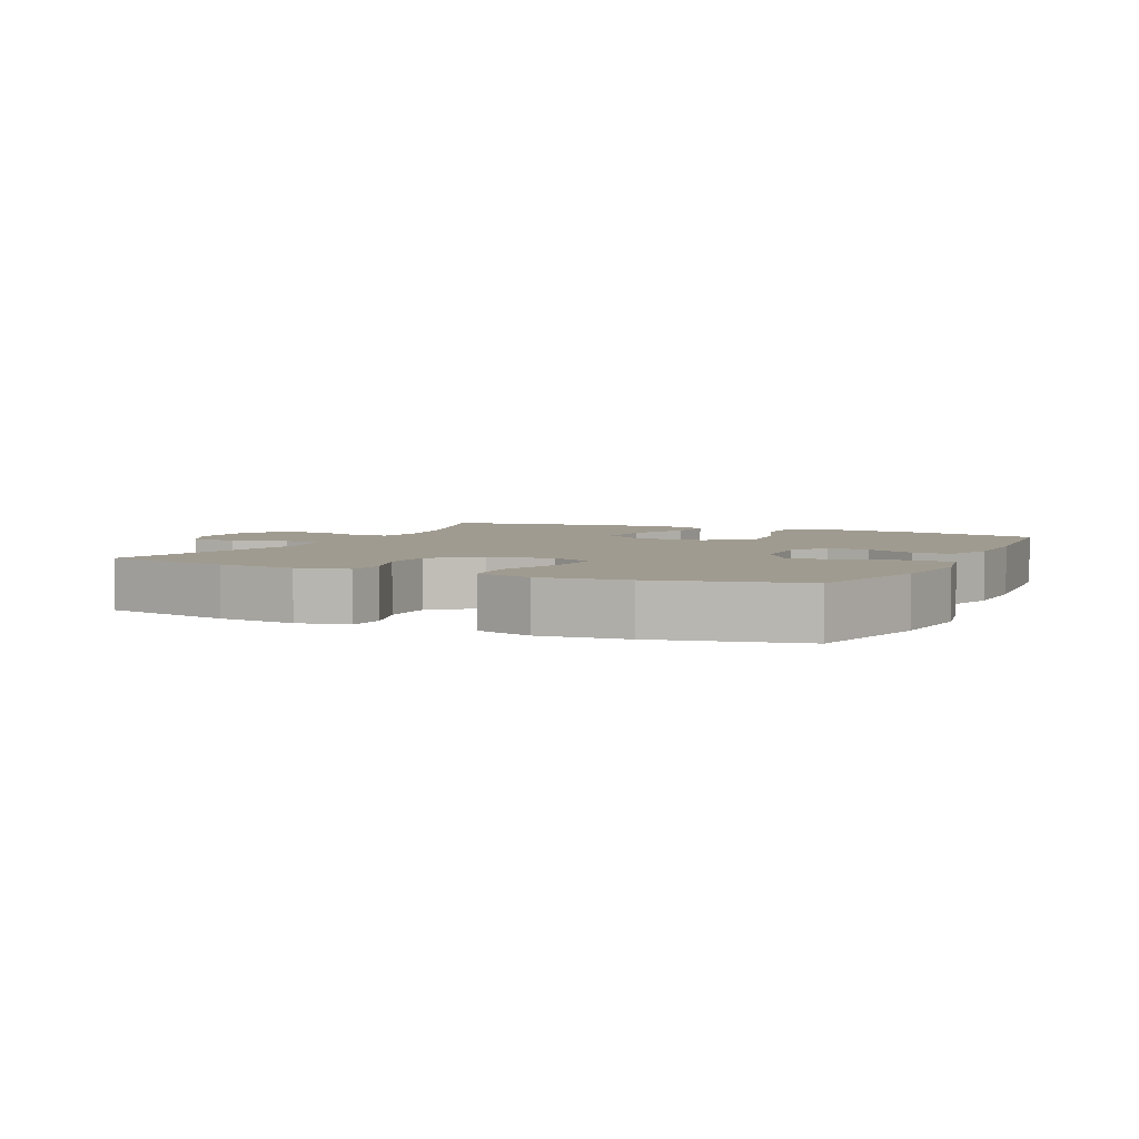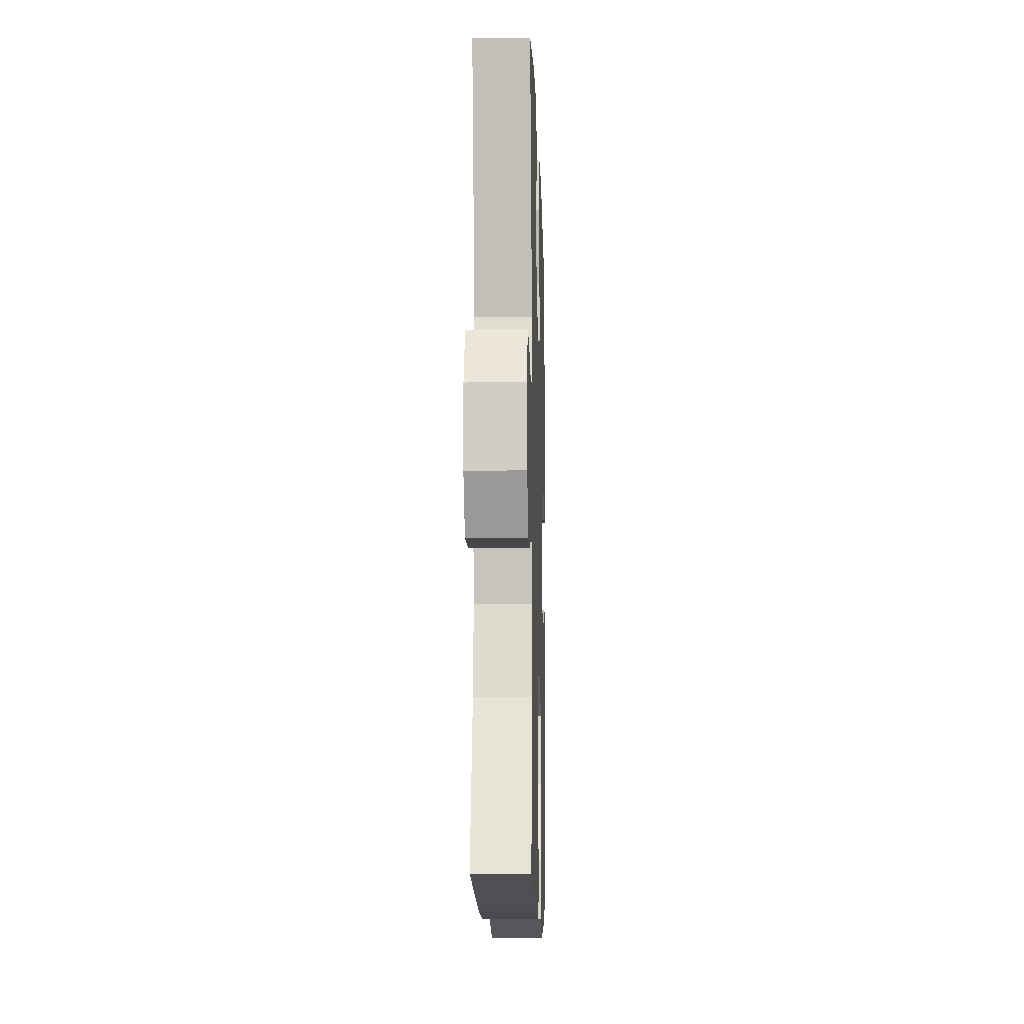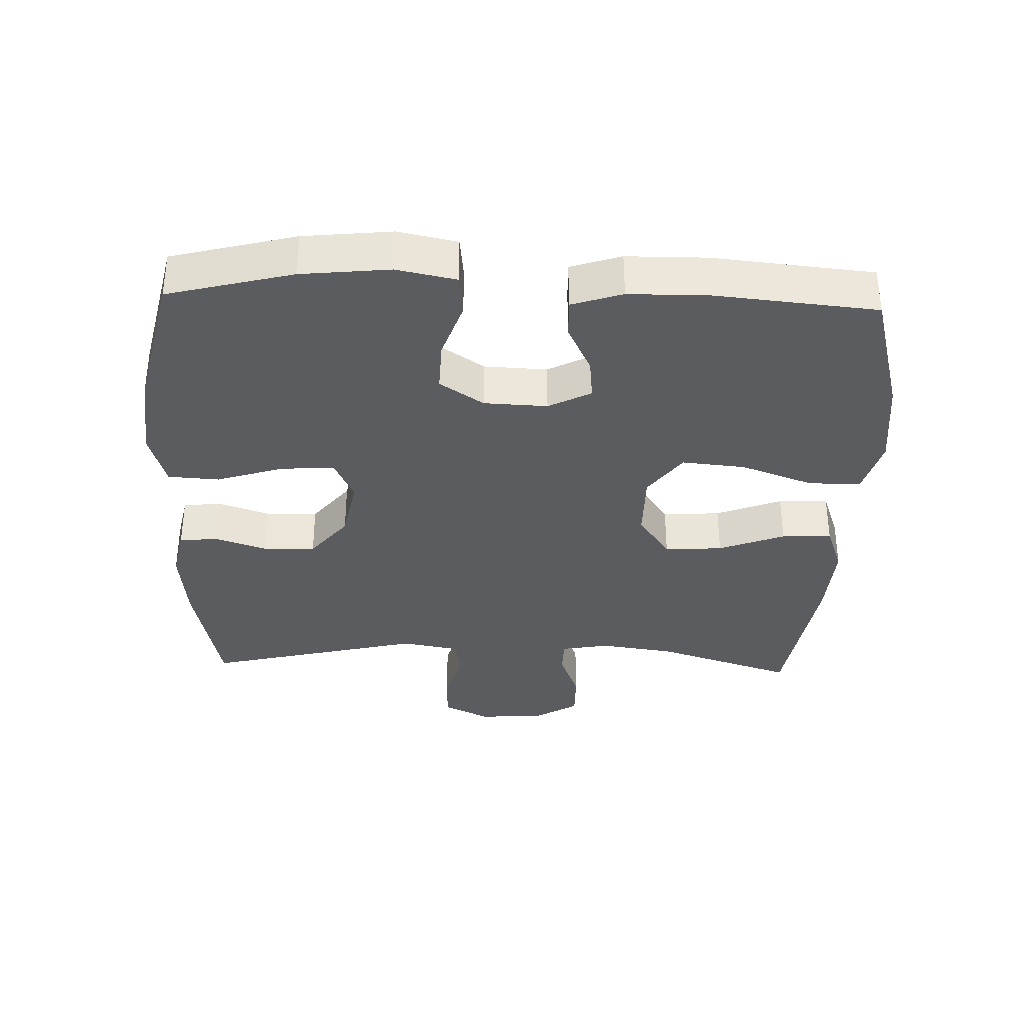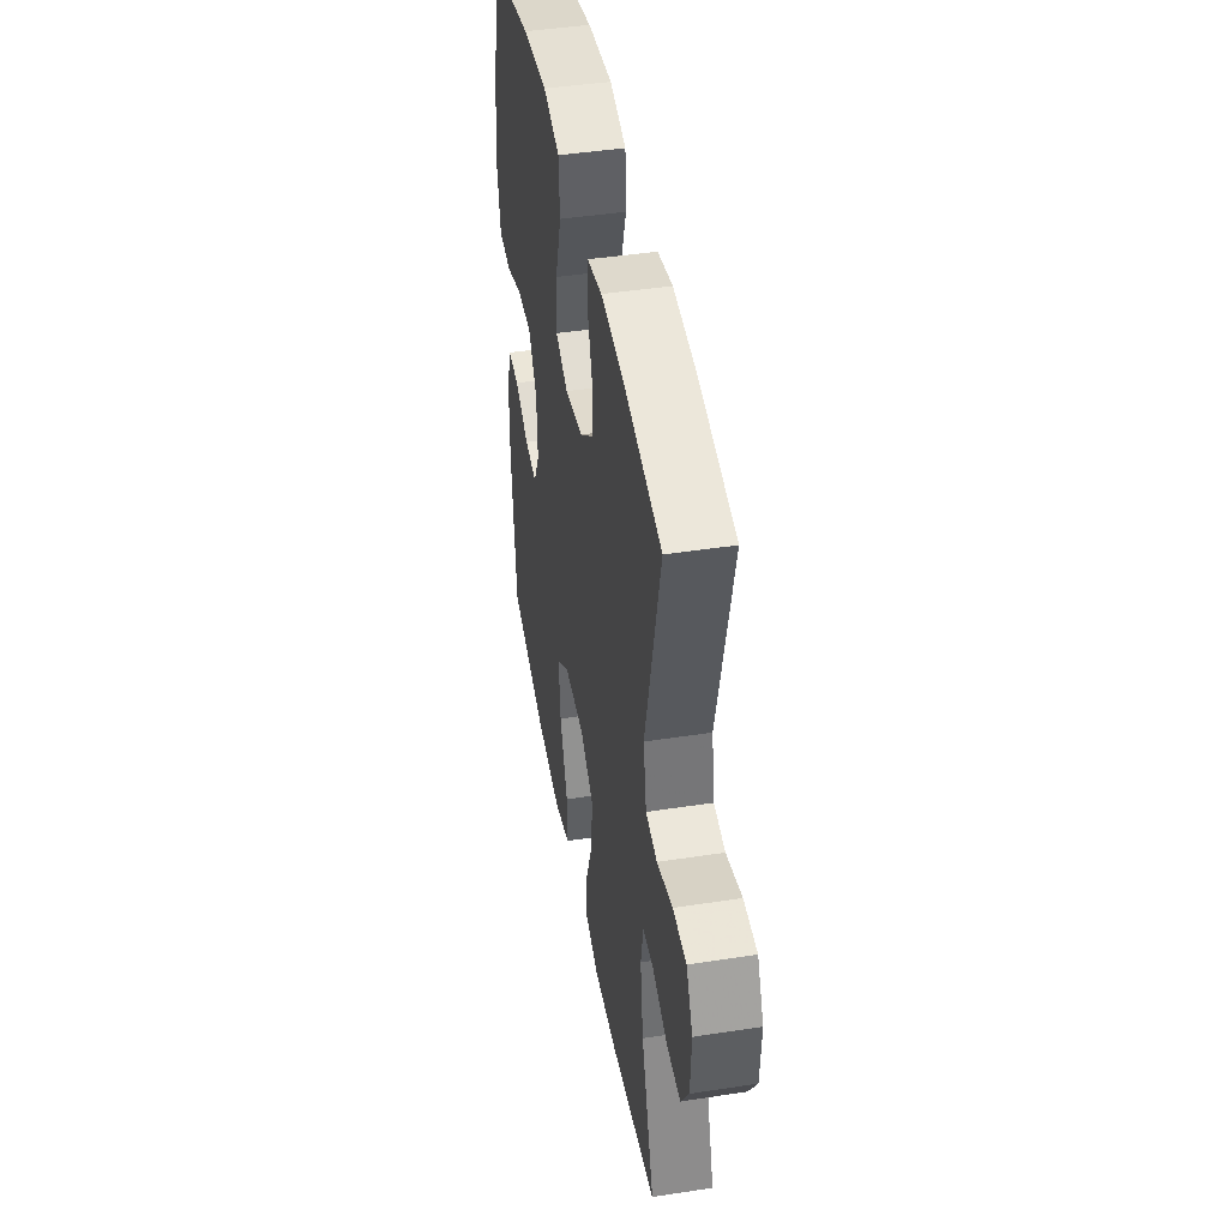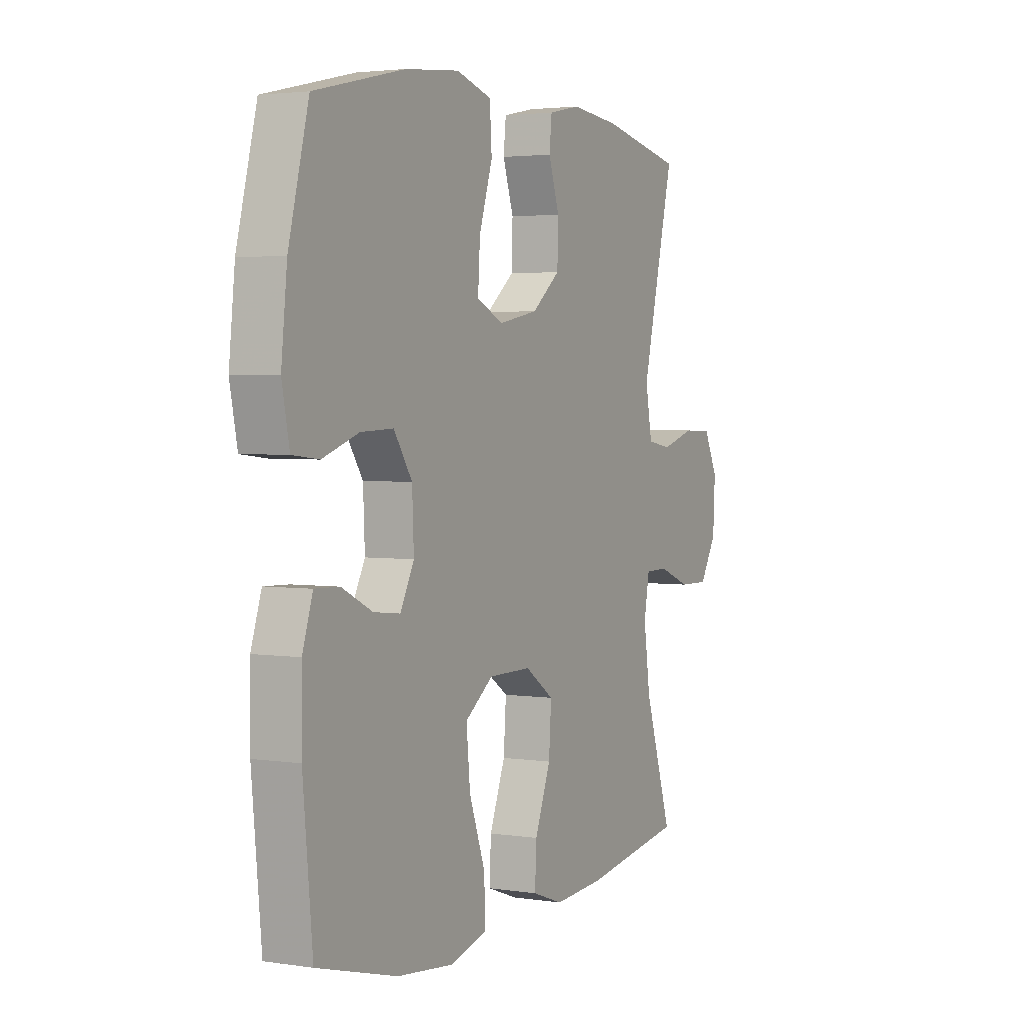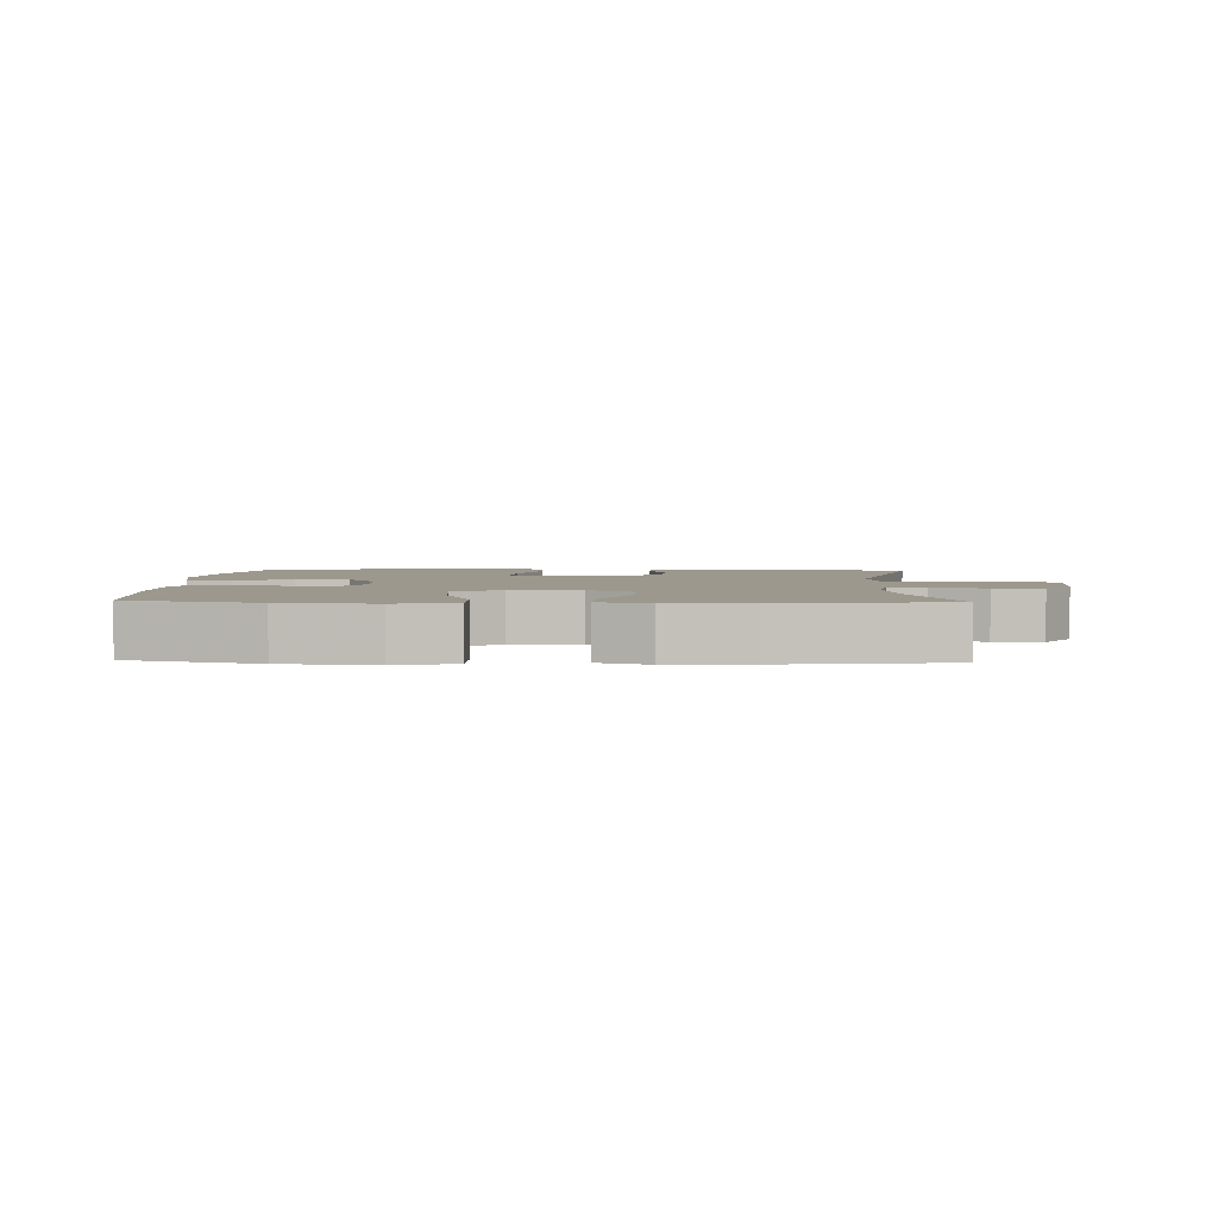
<metadata>
{"format":"obj","ext":"obj","renderer":"f3d","projection":"perspective","resolution":1024,"background":"white","views":[{"elev":4.2,"azim":25.1,"up":"+Y"},{"elev":-10.4,"azim":-88.3,"up":"+Z"},{"elev":-34.9,"azim":88.1,"up":"+Y"},{"elev":44.2,"azim":-100.2,"up":"+Z"},{"elev":3.0,"azim":117.6,"up":"+Z"},{"elev":3.0,"azim":-177.6,"up":"+Y"}]}
</metadata>
<code>
v -0.5 0.07 0.5
v -0.303 0.07 0.541
v -0.185 0.07 0.553
v -0.108 0.07 0.537
v -0.102 0.07 0.48
v -0.128 0.07 0.401
v -0.126 0.07 0.323
v -0.058 0.07 0.268
v 0.037 0.07 0.25
v 0.101 0.07 0.28
v 0.096 0.07 0.361
v 0.064 0.07 0.461
v 0.069 0.07 0.538
v 0.154 0.07 0.563
v 0.284 0.07 0.55
v 0.5 0.07 0.5
v 0.548 0.07 0.313
v 0.562 0.07 0.18
v 0.544 0.07 0.091
v 0.48 0.07 0.084
v 0.393 0.07 0.114
v 0.315 0.07 0.117
v 0.271 0.07 0.051
v 0.267 0.07 -0.044
v 0.3 0.07 -0.108
v 0.364 0.07 -0.101
v 0.438 0.07 -0.065
v 0.497 0.07 -0.063
v 0.522 0.07 -0.139
v 0.523 0.07 -0.26
v 0.5 0.07 -0.5
v 0.308 0.07 -0.552
v 0.171 0.07 -0.567
v 0.084 0.07 -0.542
v 0.085 0.07 -0.463
v 0.124 0.07 -0.355
v 0.133 0.07 -0.26
v 0.065 0.07 -0.21
v -0.038 0.07 -0.21
v -0.108 0.07 -0.258
v -0.102 0.07 -0.345
v -0.064 0.07 -0.444
v -0.06 0.07 -0.519
v -0.135 0.07 -0.546
v -0.256 0.07 -0.538
v -0.5 0.07 -0.5
v -0.433 0.07 -0.292
v -0.417 0.07 -0.179
v -0.43 0.07 -0.107
v -0.485 0.07 -0.106
v -0.563 0.07 -0.136
v -0.635 0.07 -0.137
v -0.676 0.07 -0.069
v -0.681 0.07 0.029
v -0.647 0.07 0.098
v -0.577 0.07 0.1
v -0.496 0.07 0.076
v -0.437 0.07 0.086
v -0.421 0.07 0.173
v -0.5 0 0.5
v -0.303 0 0.541
v -0.185 0 0.553
v -0.108 0 0.537
v -0.102 0 0.48
v -0.128 0 0.401
v -0.126 0 0.323
v -0.058 0 0.268
v 0.037 0 0.25
v 0.101 0 0.28
v 0.096 0 0.361
v 0.064 0 0.461
v 0.069 0 0.538
v 0.154 0 0.563
v 0.284 0 0.55
v 0.5 0 0.5
v 0.548 0 0.313
v 0.562 0 0.18
v 0.544 0 0.091
v 0.48 0 0.084
v 0.393 0 0.114
v 0.315 0 0.117
v 0.271 0 0.051
v 0.267 0 -0.044
v 0.3 0 -0.108
v 0.364 0 -0.101
v 0.438 0 -0.065
v 0.497 0 -0.063
v 0.522 0 -0.139
v 0.523 0 -0.26
v 0.5 0 -0.5
v 0.308 0 -0.552
v 0.171 0 -0.567
v 0.084 0 -0.542
v 0.085 0 -0.463
v 0.124 0 -0.355
v 0.133 0 -0.26
v 0.065 0 -0.21
v -0.038 0 -0.21
v -0.108 0 -0.258
v -0.102 0 -0.345
v -0.064 0 -0.444
v -0.06 0 -0.519
v -0.135 0 -0.546
v -0.256 0 -0.538
v -0.5 0 -0.5
v -0.433 0 -0.292
v -0.417 0 -0.179
v -0.43 0 -0.107
v -0.485 0 -0.106
v -0.563 0 -0.136
v -0.635 0 -0.137
v -0.676 0 -0.069
v -0.681 0 0.029
v -0.647 0 0.098
v -0.577 0 0.1
v -0.496 0 0.076
v -0.437 0 0.086
v -0.421 0 0.173
f 55 56 57
f 54 55 57
f 53 54 57
f 52 53 57
f 51 52 57
f 50 51 57
f 49 50 57 58
f 48 49 58 59
f 45 46 47
f 44 45 47
f 43 44 47
f 42 43 47
f 41 42 47
f 40 41 47 48
f 39 40 48 59
f 34 35 36
f 33 34 36
f 32 33 36
f 31 32 36
f 30 31 36
f 29 30 36
f 28 29 36
f 27 28 36
f 26 27 36
f 25 26 36 37
f 24 25 37 38
f 19 20 21
f 18 19 21
f 17 18 21
f 16 17 21
f 15 16 21
f 14 15 21
f 13 14 21
f 12 13 21
f 11 12 21
f 10 11 21 22
f 9 10 22 23
f 4 5 6
f 3 4 6
f 2 3 6
f 1 2 6
f 59 1 6
f 59 6 7
f 38 39 59
f 24 38 59
f 23 24 59
f 9 23 59
f 8 9 59
f 7 8 59
f 116 115 114
f 116 114 113
f 116 113 112
f 116 112 111
f 116 111 110
f 116 110 109
f 117 116 109 108
f 118 117 108 107
f 106 105 104
f 106 104 103
f 106 103 102
f 106 102 101
f 106 101 100
f 107 106 100 99
f 118 107 99 98
f 95 94 93
f 95 93 92
f 95 92 91
f 95 91 90
f 95 90 89
f 95 89 88
f 95 88 87
f 95 87 86
f 95 86 85
f 96 95 85 84
f 97 96 84 83
f 80 79 78
f 80 78 77
f 80 77 76
f 80 76 75
f 80 75 74
f 80 74 73
f 80 73 72
f 80 72 71
f 80 71 70
f 81 80 70 69
f 82 81 69 68
f 65 64 63
f 65 63 62
f 65 62 61
f 65 61 60
f 65 60 118
f 66 65 118
f 118 98 97
f 118 97 83
f 118 83 82
f 118 82 68
f 118 68 67
f 118 67 66
f 1 60 61 2
f 2 61 62 3
f 3 62 63 4
f 4 63 64 5
f 5 64 65 6
f 6 65 66 7
f 7 66 67 8
f 8 67 68 9
f 9 68 69 10
f 10 69 70 11
f 11 70 71 12
f 12 71 72 13
f 13 72 73 14
f 14 73 74 15
f 15 74 75 16
f 16 75 76 17
f 17 76 77 18
f 18 77 78 19
f 19 78 79 20
f 20 79 80 21
f 21 80 81 22
f 22 81 82 23
f 23 82 83 24
f 24 83 84 25
f 25 84 85 26
f 26 85 86 27
f 27 86 87 28
f 28 87 88 29
f 29 88 89 30
f 30 89 90 31
f 31 90 91 32
f 32 91 92 33
f 33 92 93 34
f 34 93 94 35
f 35 94 95 36
f 36 95 96 37
f 37 96 97 38
f 38 97 98 39
f 39 98 99 40
f 40 99 100 41
f 41 100 101 42
f 42 101 102 43
f 43 102 103 44
f 44 103 104 45
f 45 104 105 46
f 46 105 106 47
f 47 106 107 48
f 48 107 108 49
f 49 108 109 50
f 50 109 110 51
f 51 110 111 52
f 52 111 112 53
f 53 112 113 54
f 54 113 114 55
f 55 114 115 56
f 56 115 116 57
f 57 116 117 58
f 58 117 118 59
f 59 118 60 1

</code>
